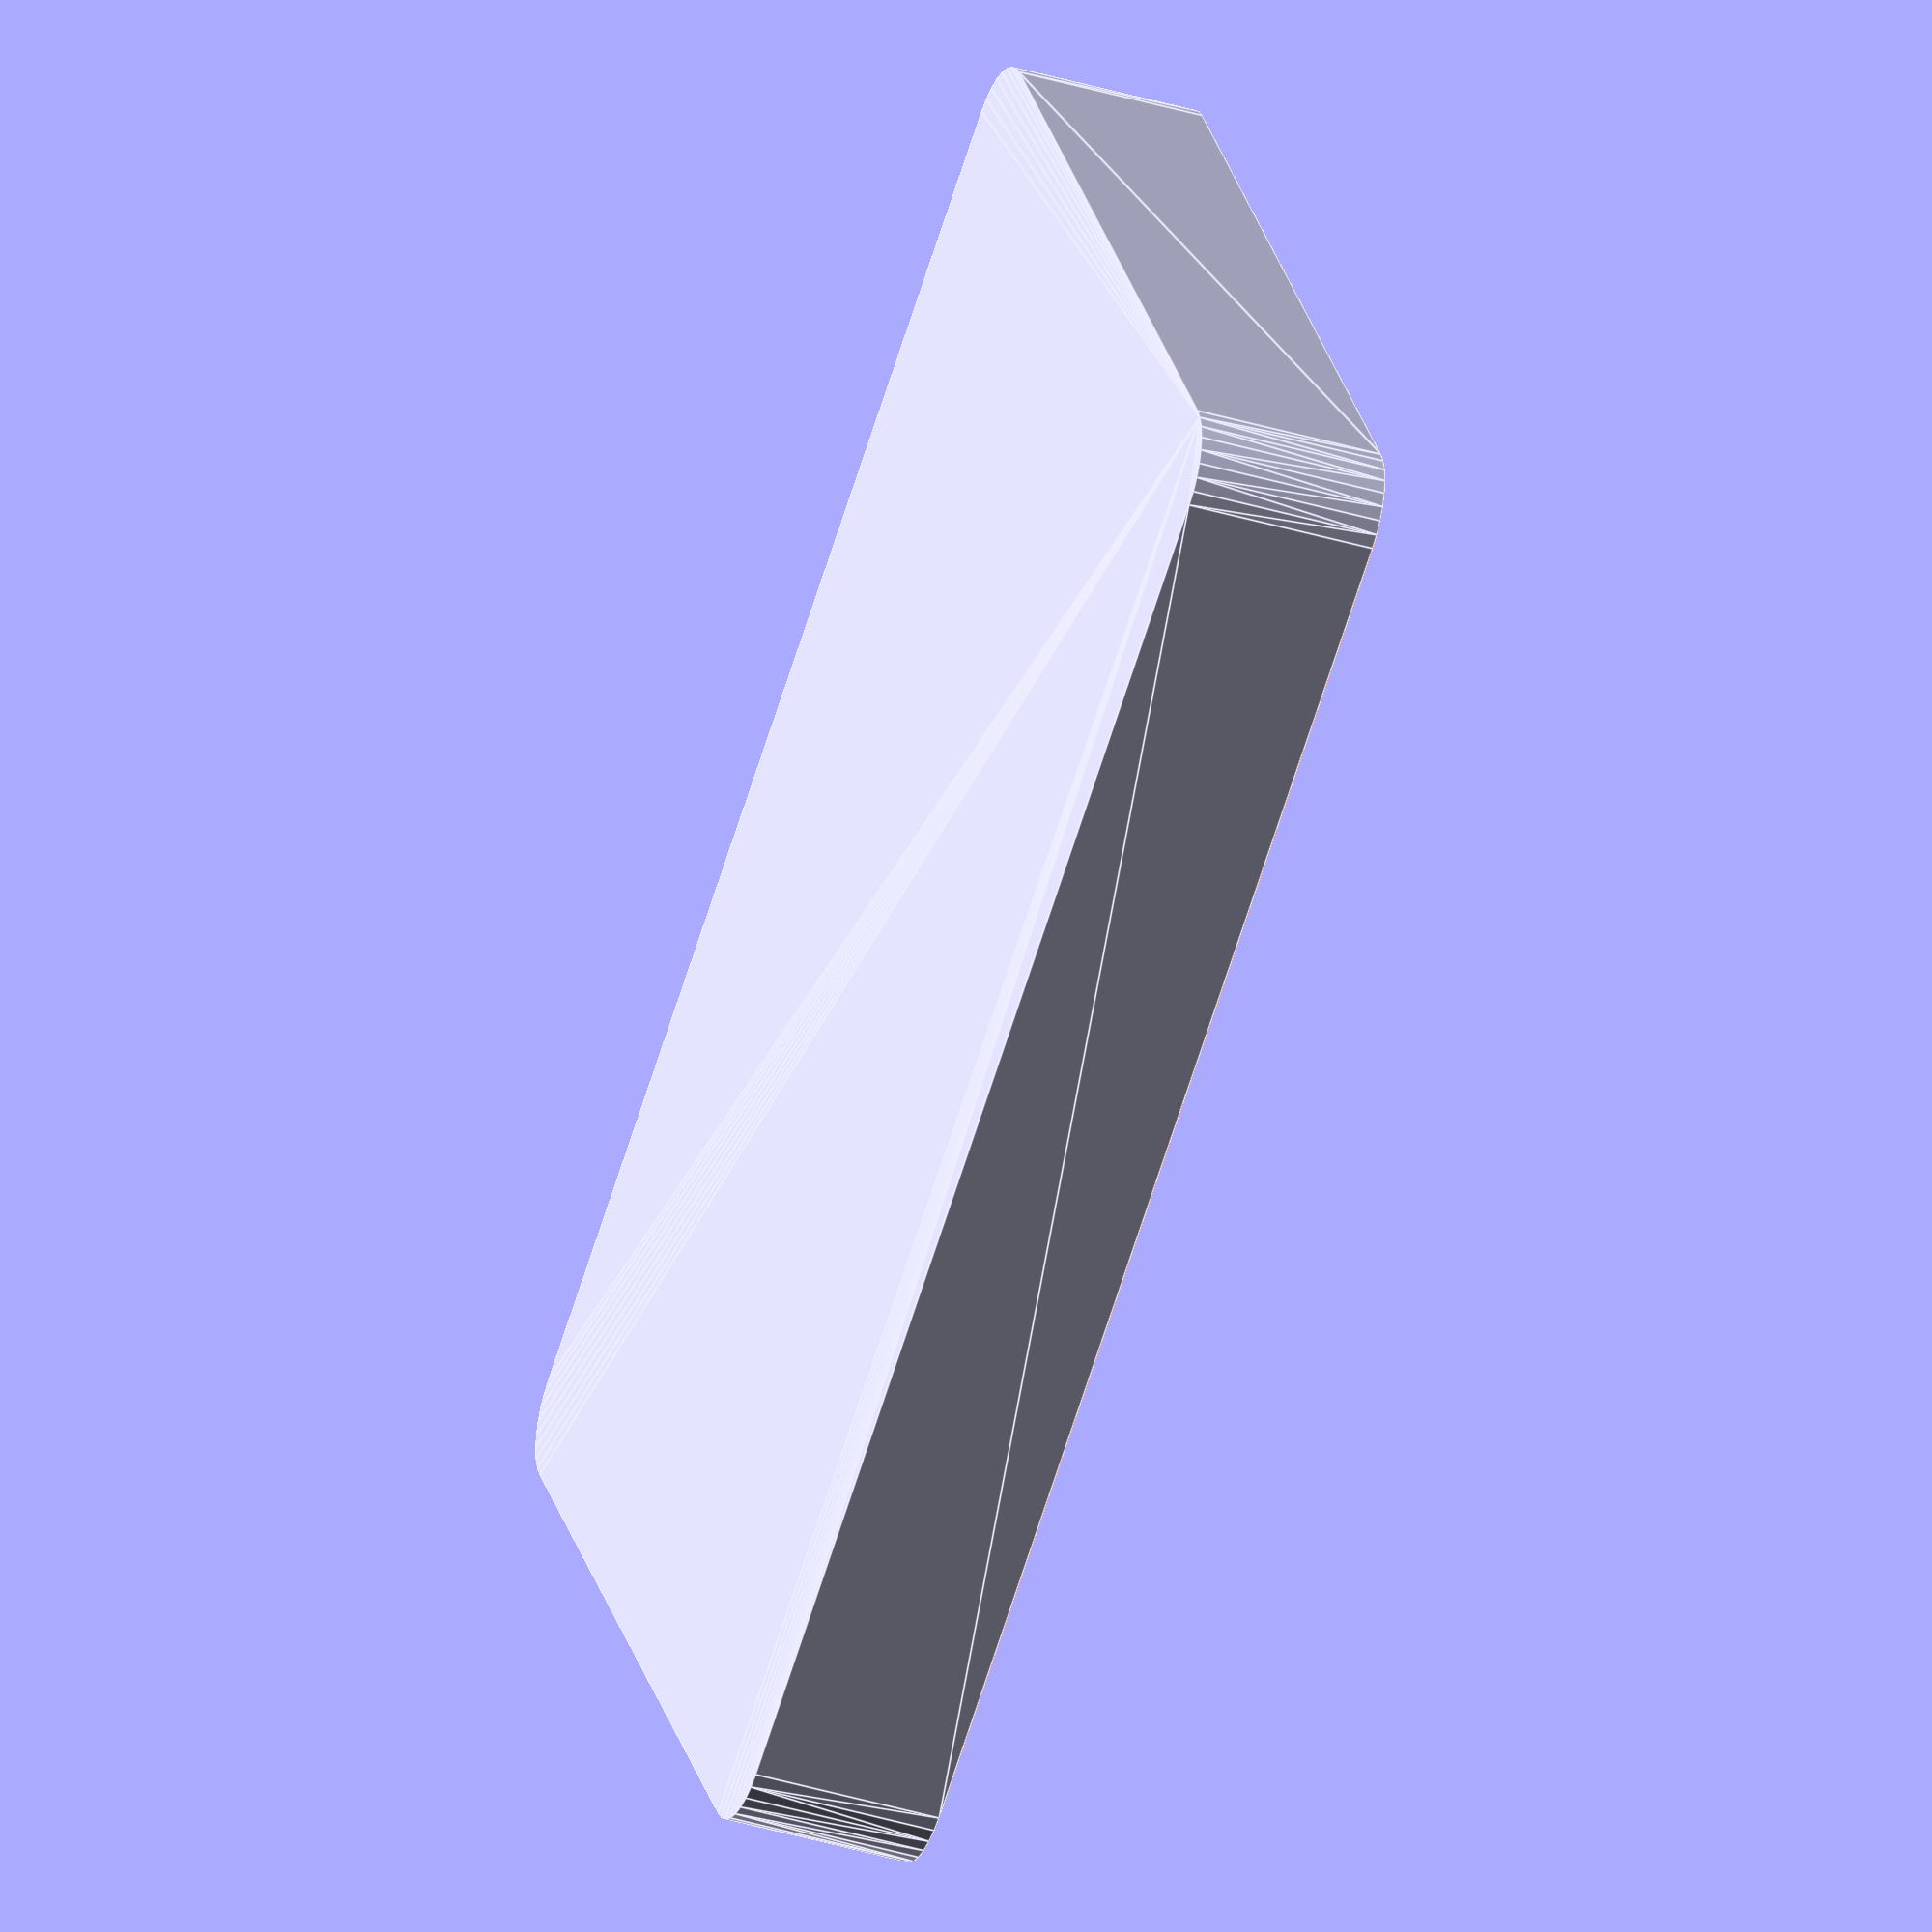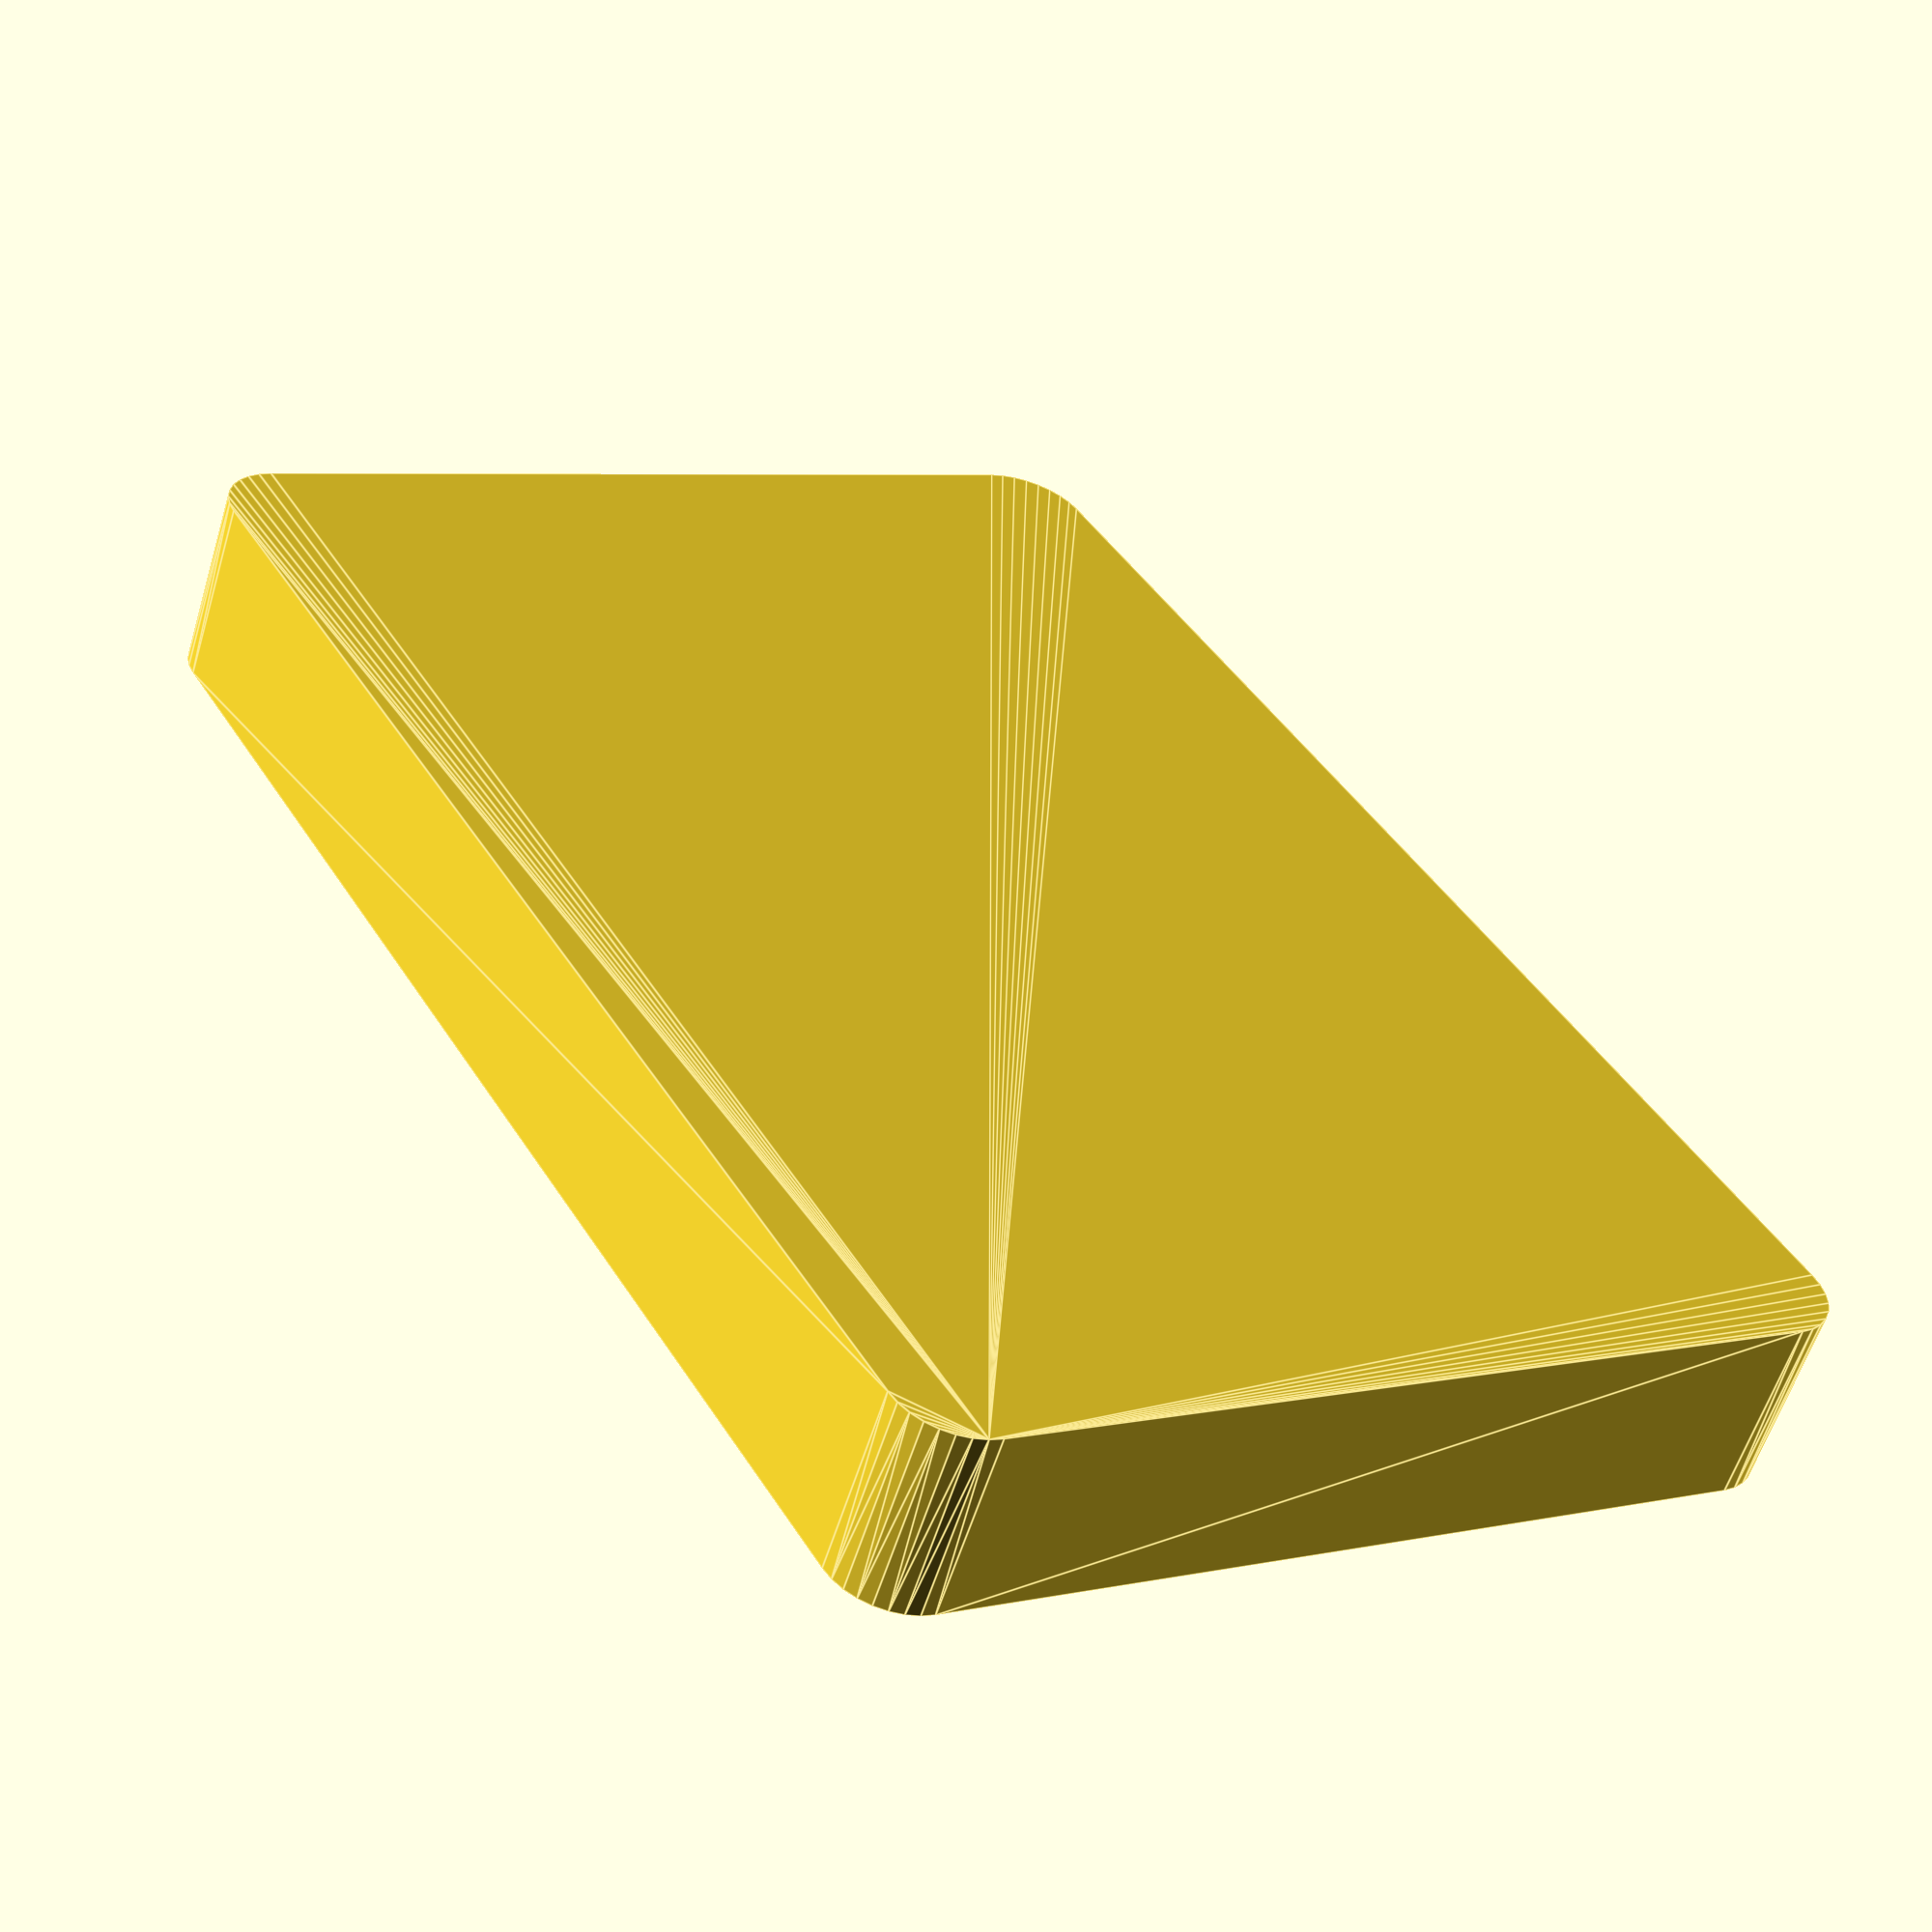
<openscad>
full_length=120;
full_width=80;
height=5;
thickness=3;
inner_radius=4;
outer_radius=6;

module rounded_box(length, width, height, radius) {
    r2 = radius*2;
    translate([radius, radius, 0]) minkowski($fn=32) {
        cube([length-r2, width-r2, height]);
        cylinder(h=height, r=radius);
    };
}

difference() {
    t2=thickness*2;
    rounded_box(full_length+t2, full_width+t2, height+thickness, outer_radius);
    # translate([thickness, thickness, thickness])
      rounded_box(full_length, full_width, height+2.0, inner_radius);
}
</openscad>
<views>
elev=217.2 azim=32.4 roll=291.4 proj=o view=edges
elev=238.0 azim=300.5 roll=17.0 proj=p view=edges
</views>
